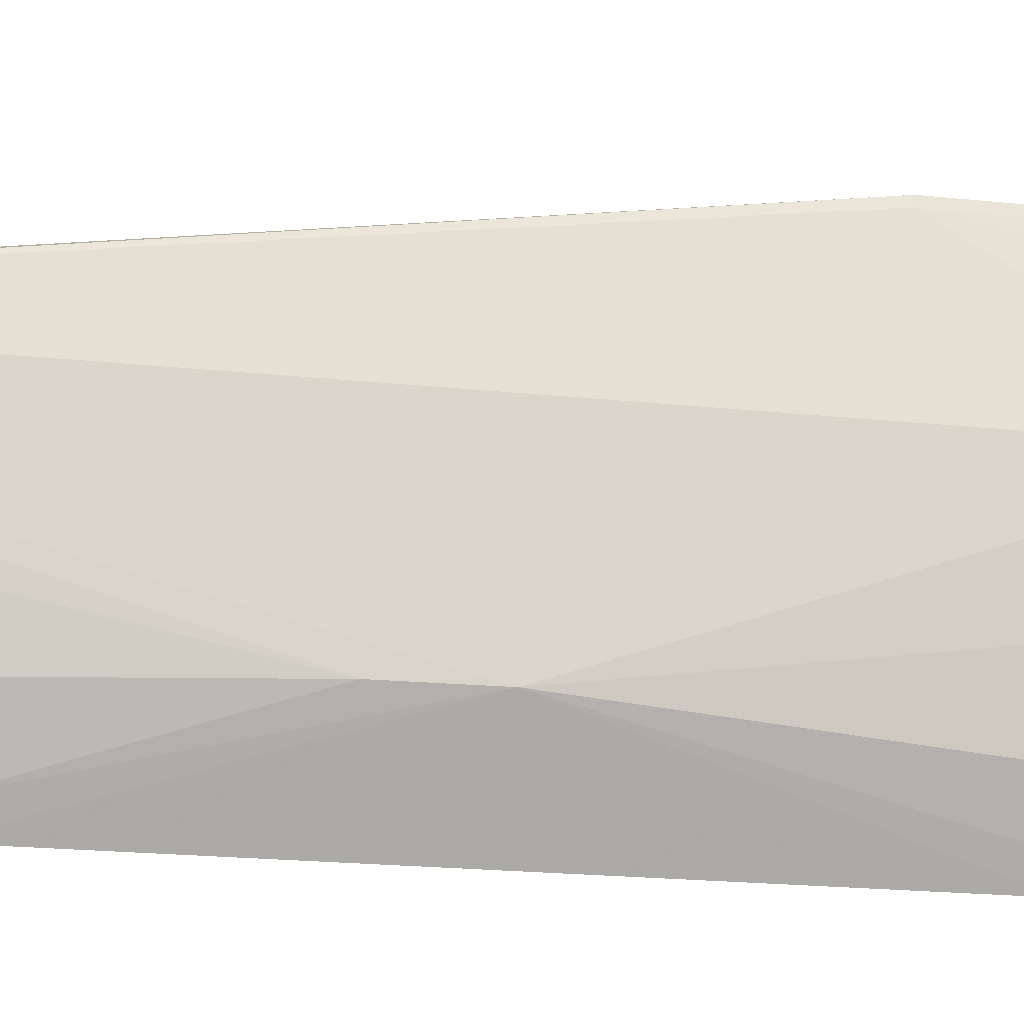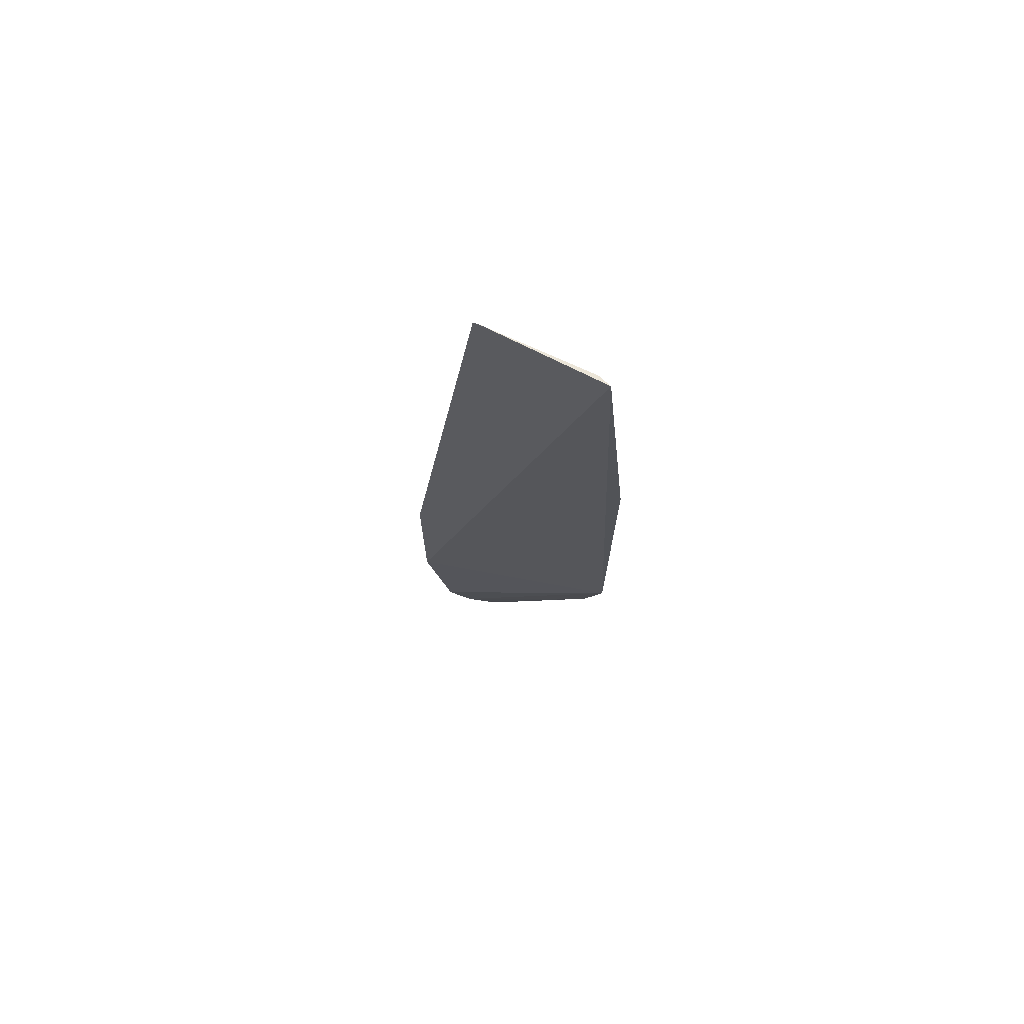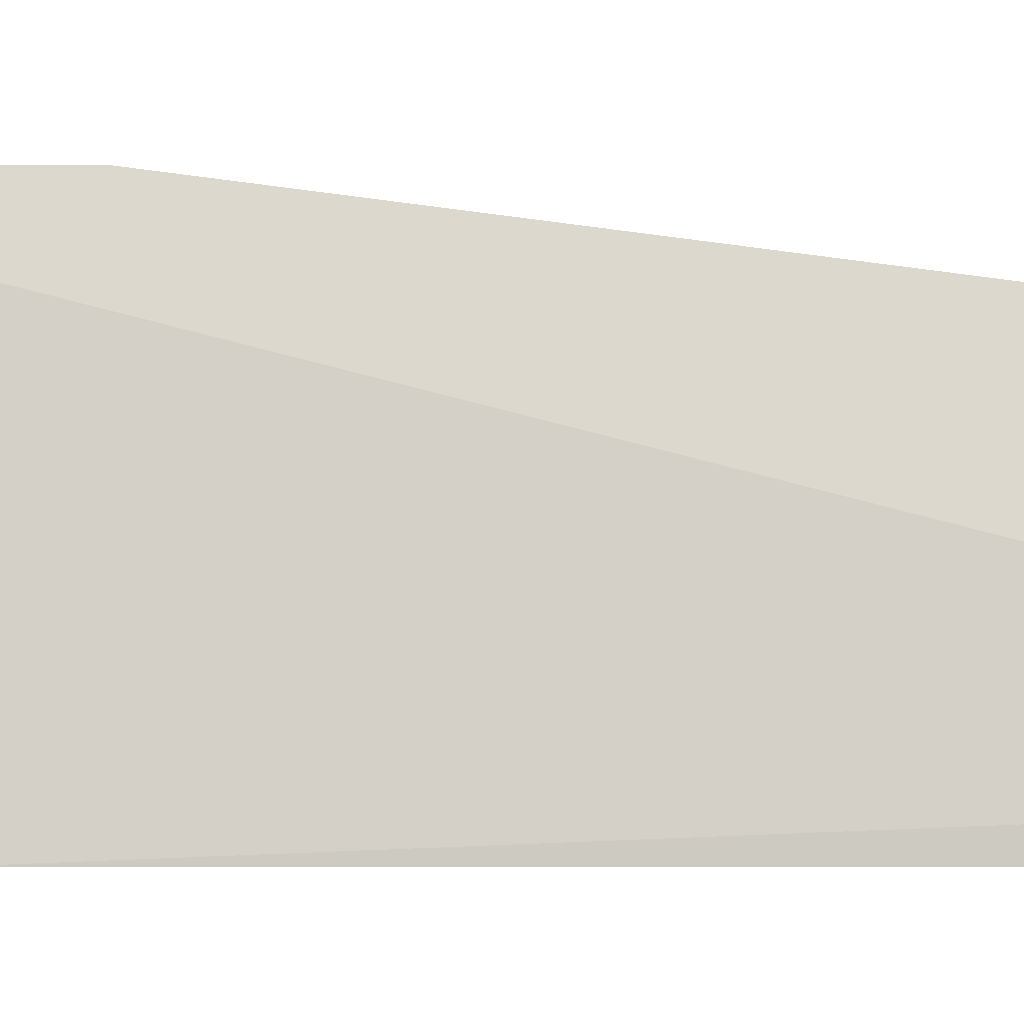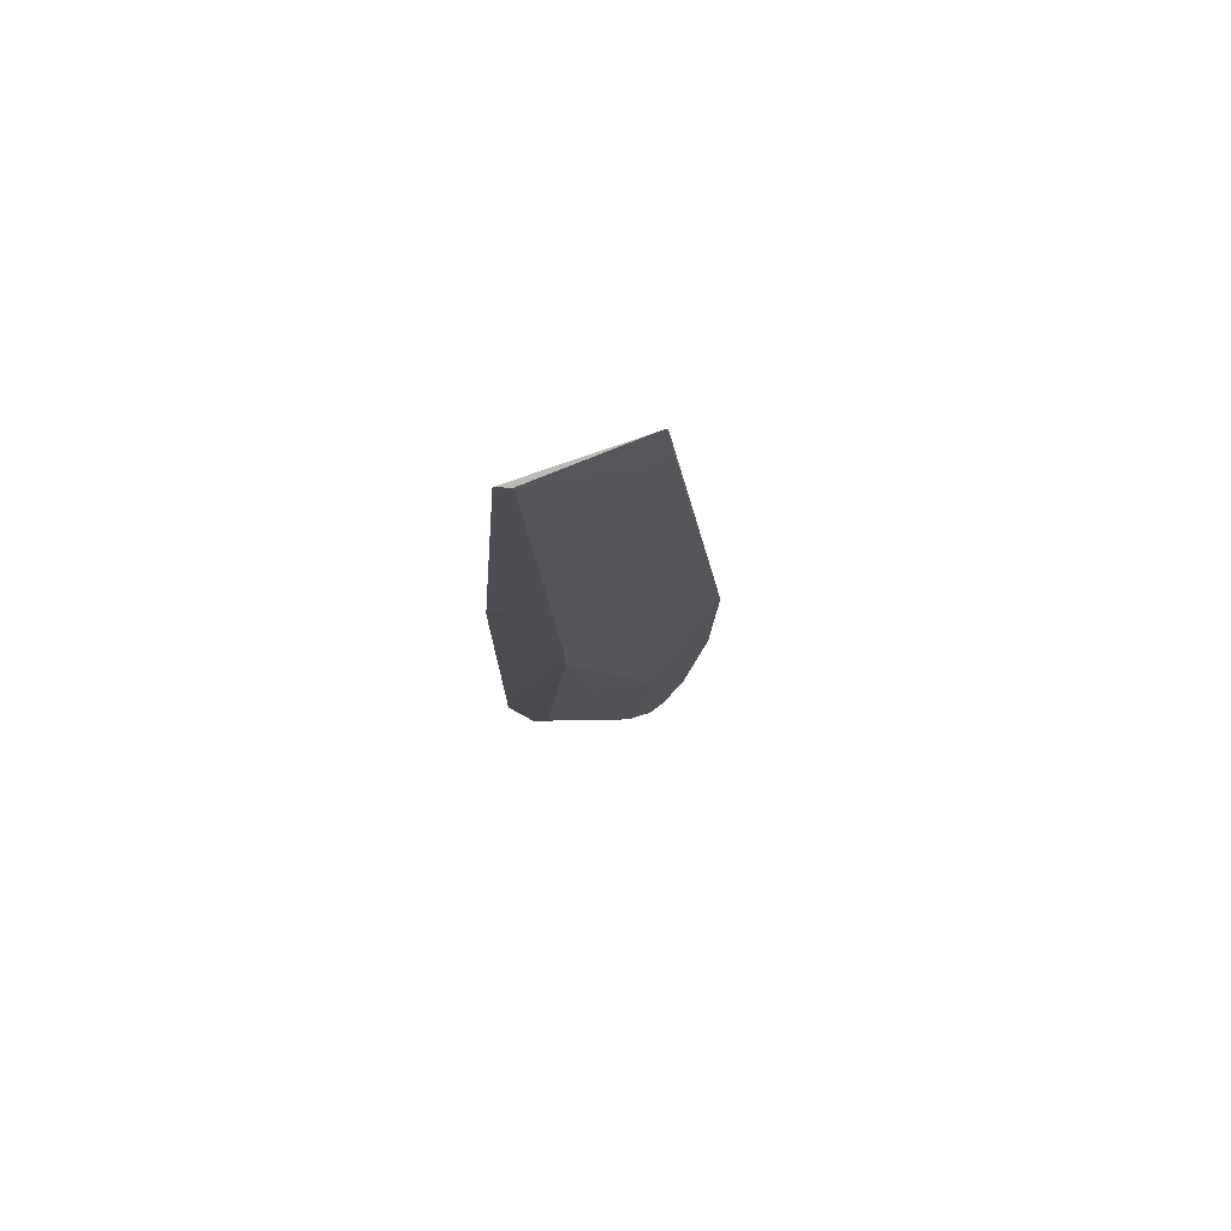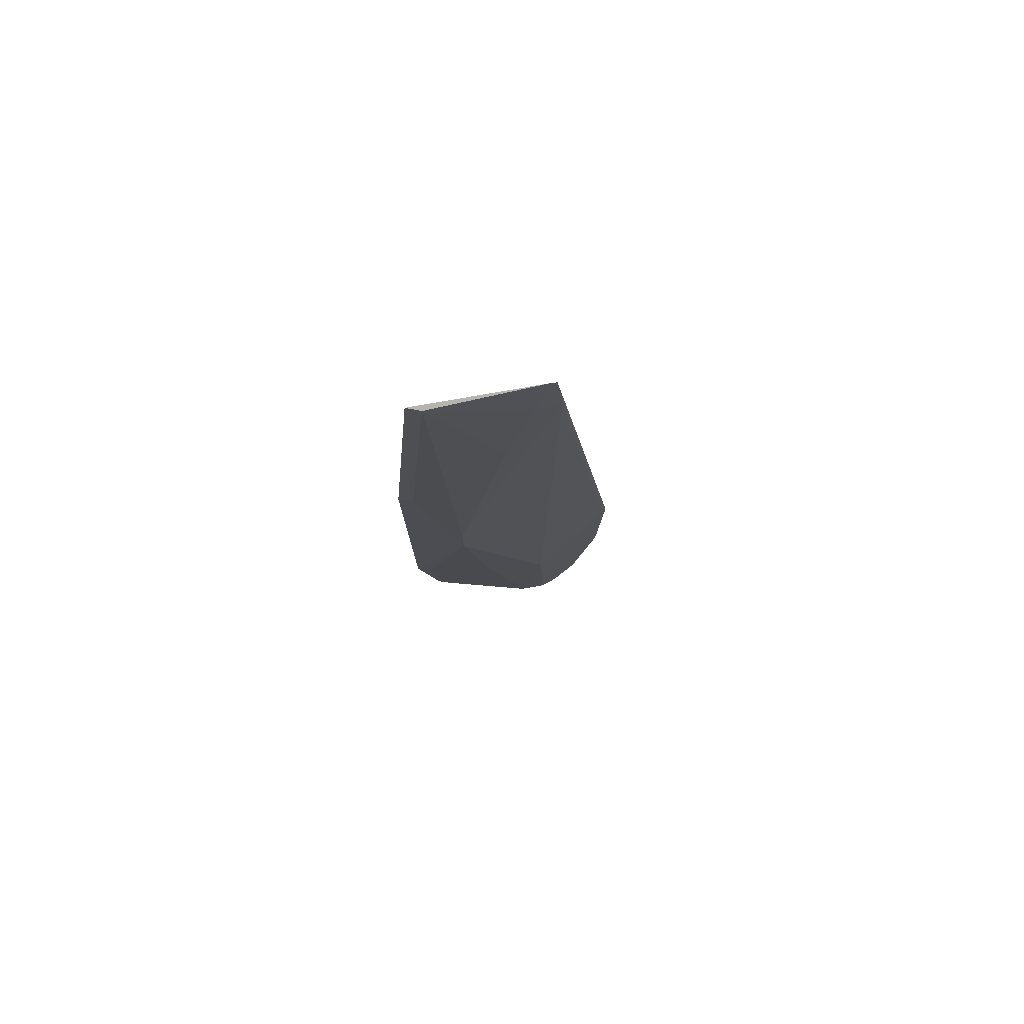
<metadata>
{"format":"obj","ext":"obj","renderer":"f3d","projection":"perspective","resolution":1024,"background":"white","views":[{"elev":-20.5,"azim":80.5,"up":"+Y"},{"elev":72.6,"azim":-79.0,"up":"+Z"},{"elev":-2.0,"azim":-89.8,"up":"+Y"},{"elev":75.3,"azim":55.4,"up":"+Z"},{"elev":77.3,"azim":64.9,"up":"+Z"}]}
</metadata>
<code>
v 0.1389 -0.07721 0.1888
v 0.1593 -0.005768 -0.3559
v 0.1586 -0.06323 -0.08278
v 0.1585 -0.005617 0.1892
v 0.1578 0.03871 -0.2651
v 0.1644 -0.00981 -0.2354
v 0.1436 -0.07025 0.1878
v 0.1385 -0.09214 -0.1891
v 0.1578 -0.02063 -0.3406
v 0.1614 -0.003176 0.158
v 0.1594 0.005721 -0.3544
v 0.1385 -0.0921 0.02239
v 0.1579 -0.0085 0.1903
v 0.1583 -0.04802 -0.1888
v 0.1585 -0.01776 -0.3392
v 0.1444 -0.08089 -0.2348
v 0.1583 -0.03286 0.09779
v 0.1616 0.03645 -0.1586
v 0.16 -0.002896 -0.3545
v 0.1573 0.02346 -0.3405
v 0.1432 -0.08512 0.02191
v 0.1585 -0.01775 0.1577
v 0.1587 0.008593 -0.3558
v 0.1491 -0.0739 -0.2344
v 0.1582 -0.06314 -0.05373
v 0.161 0.03934 -0.1591
v 0.1584 0.03581 -0.2646
v 0.1432 -0.08515 -0.1887
v 0.158 0.02058 -0.3391
f 5 1 4
f 8 1 5
f 10 3 6
f 12 7 1
f 12 8 3
f 12 1 8
f 13 4 1
f 13 1 7
f 13 10 4
f 14 6 3
f 15 9 2
f 15 14 9
f 15 6 14
f 16 2 9
f 18 10 6
f 18 6 11
f 19 11 6
f 19 15 2
f 19 6 15
f 20 8 5
f 21 12 3
f 21 7 12
f 22 13 7
f 22 10 13
f 22 17 10
f 22 7 17
f 23 16 8
f 23 2 16
f 23 8 20
f 23 19 2
f 23 11 19
f 24 16 9
f 24 9 14
f 24 14 3
f 24 8 16
f 25 17 7
f 25 3 10
f 25 10 17
f 25 21 3
f 25 7 21
f 26 18 5
f 26 5 4
f 26 4 10
f 26 10 18
f 27 18 11
f 27 5 18
f 28 24 3
f 28 3 8
f 28 8 24
f 29 20 5
f 29 5 27
f 29 27 11
f 29 23 20
f 29 11 23

</code>
